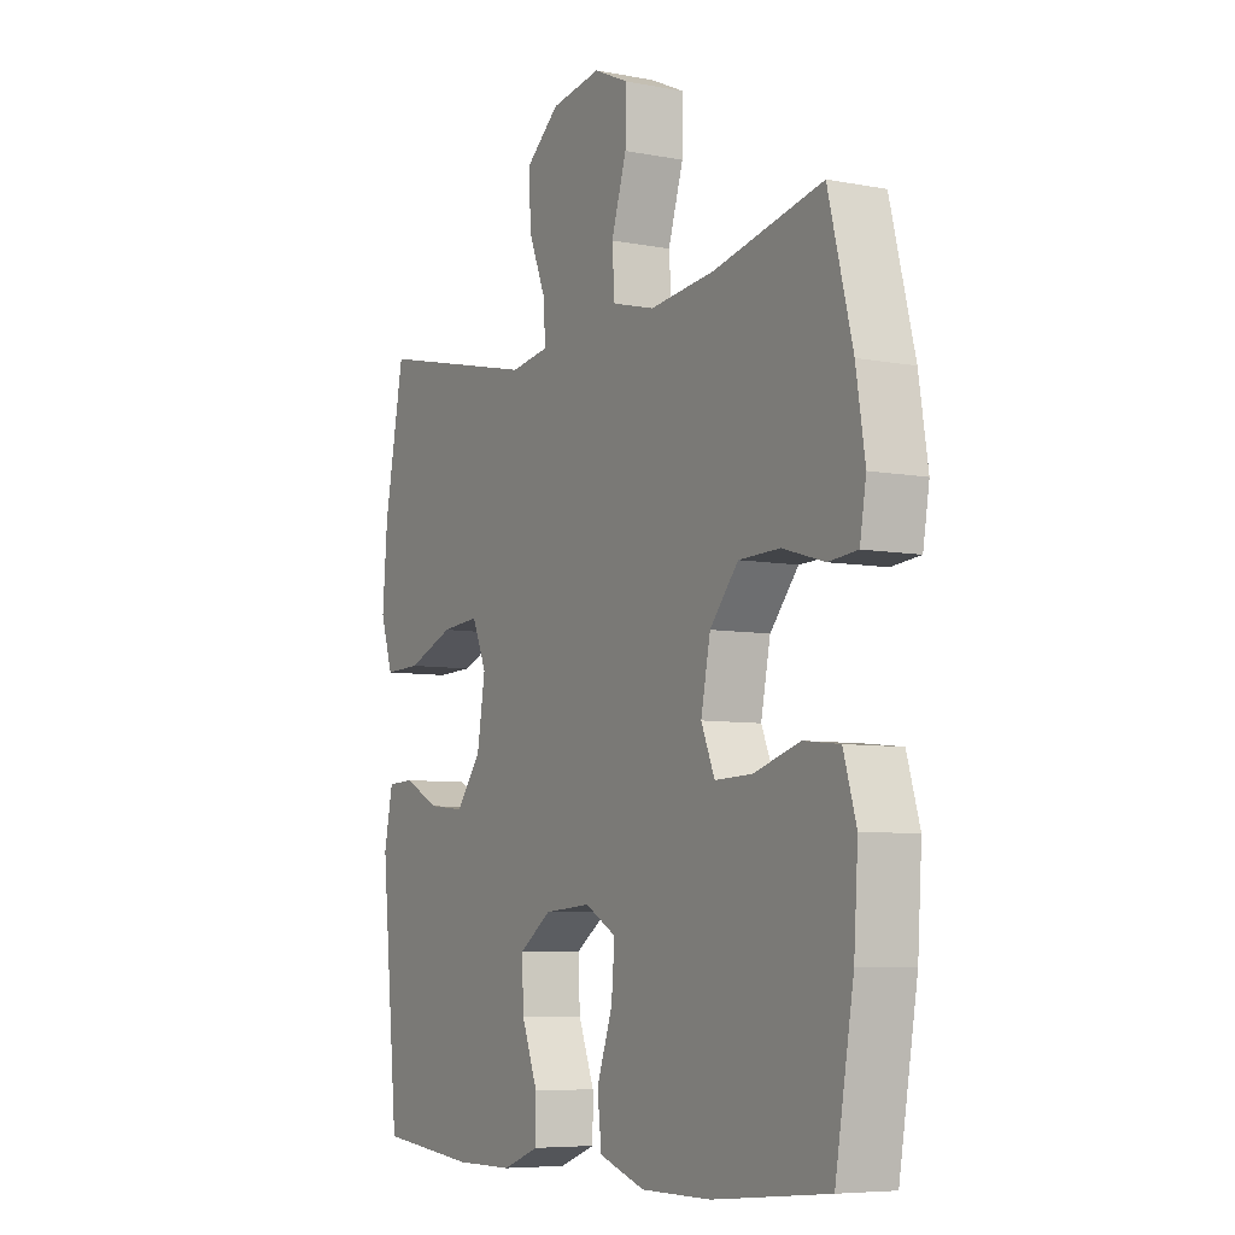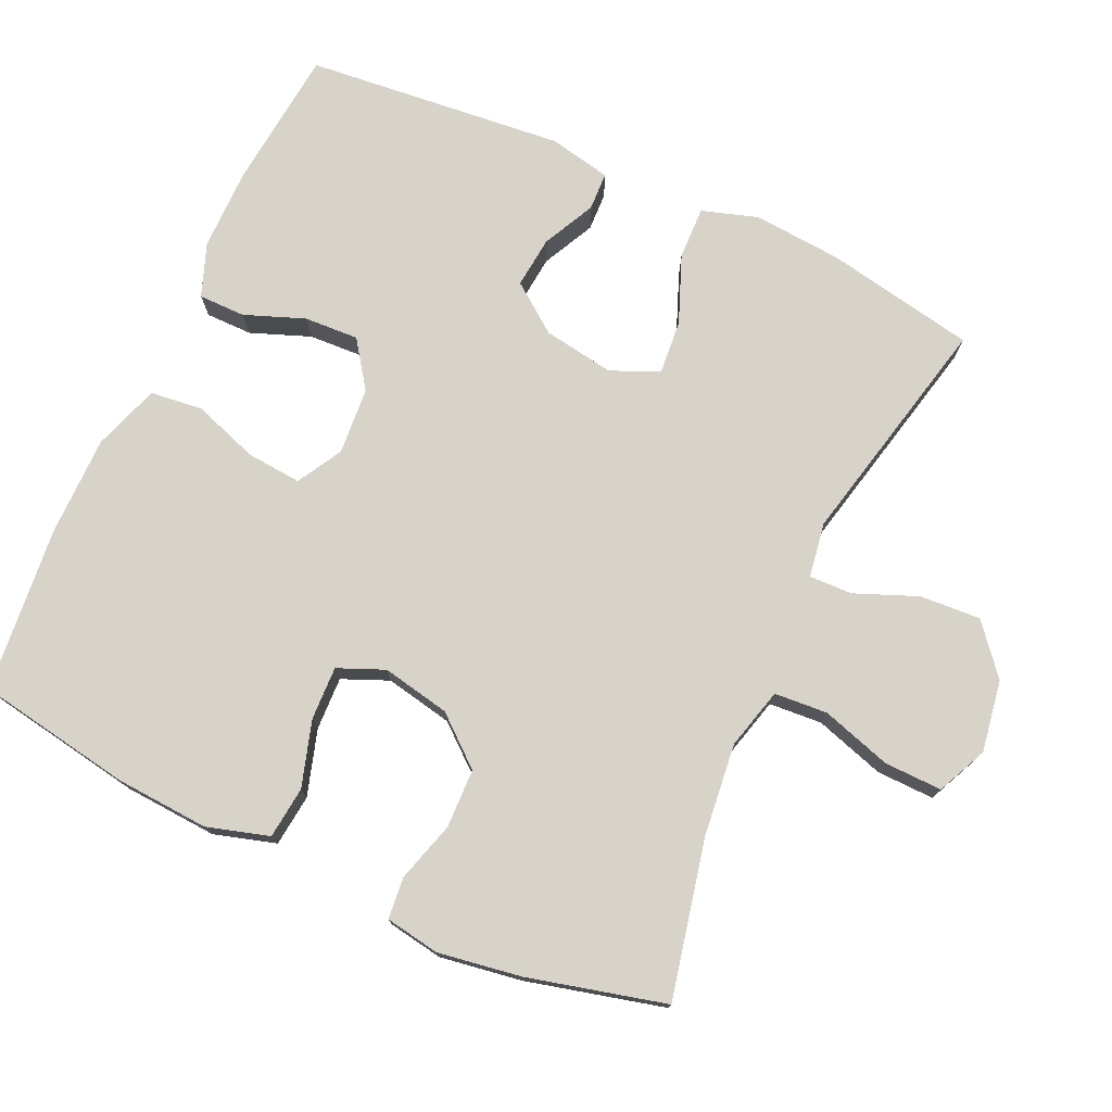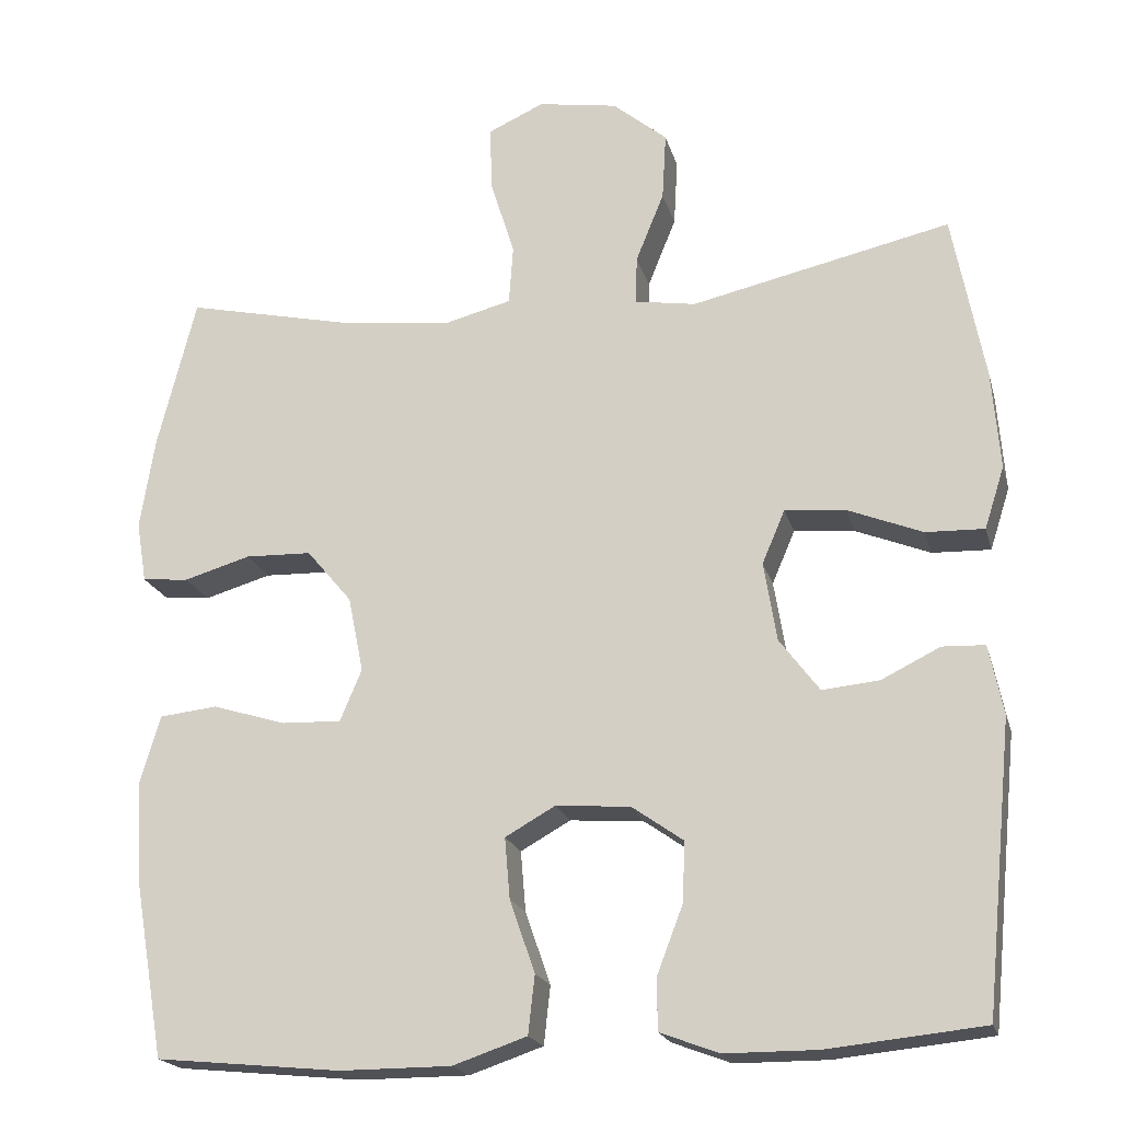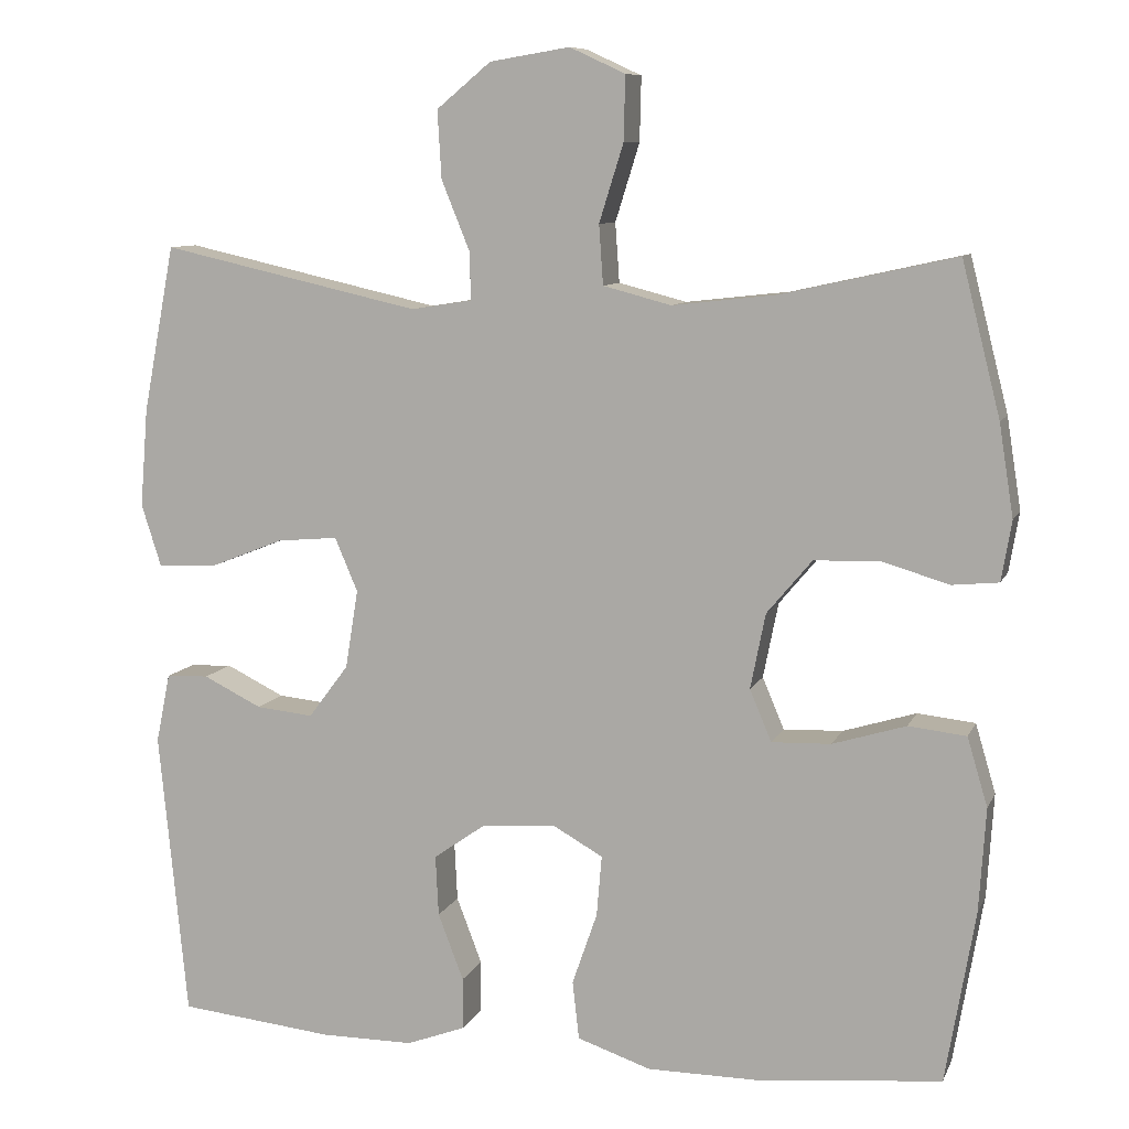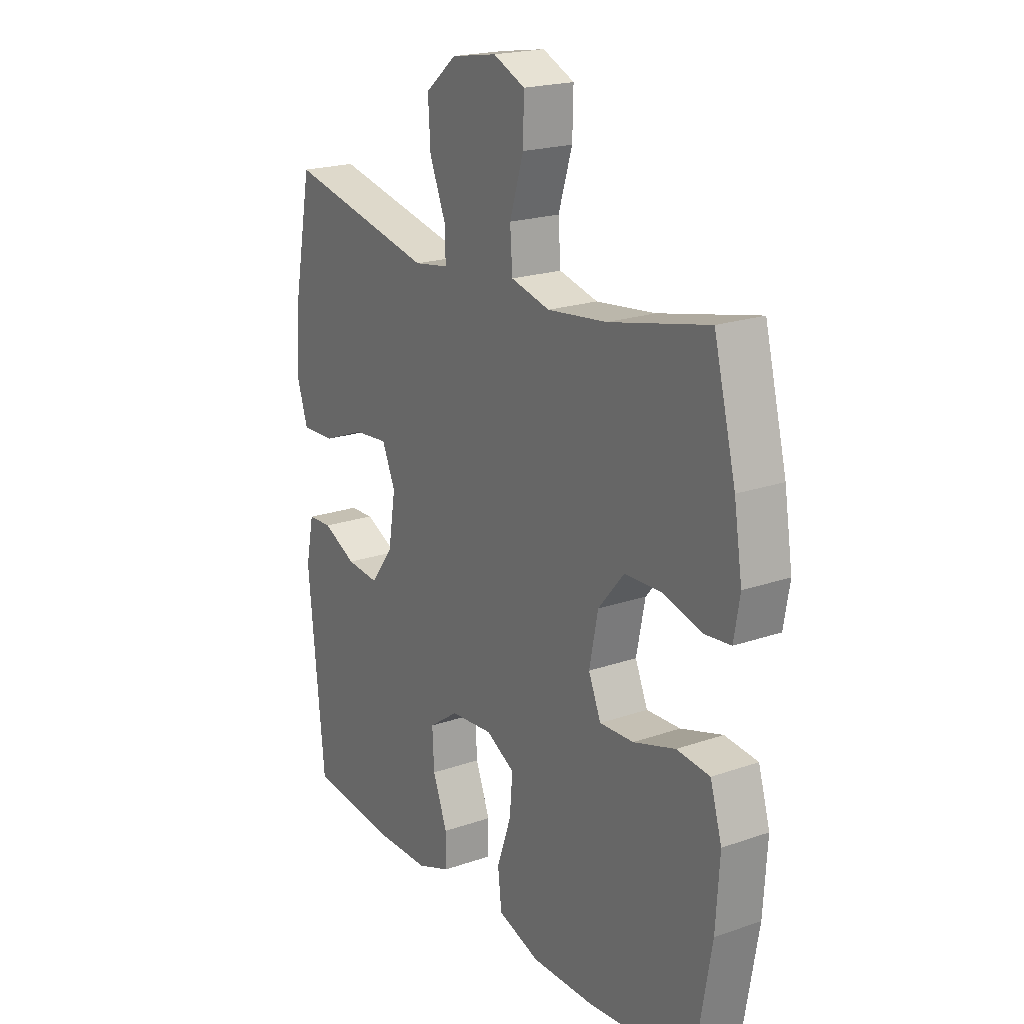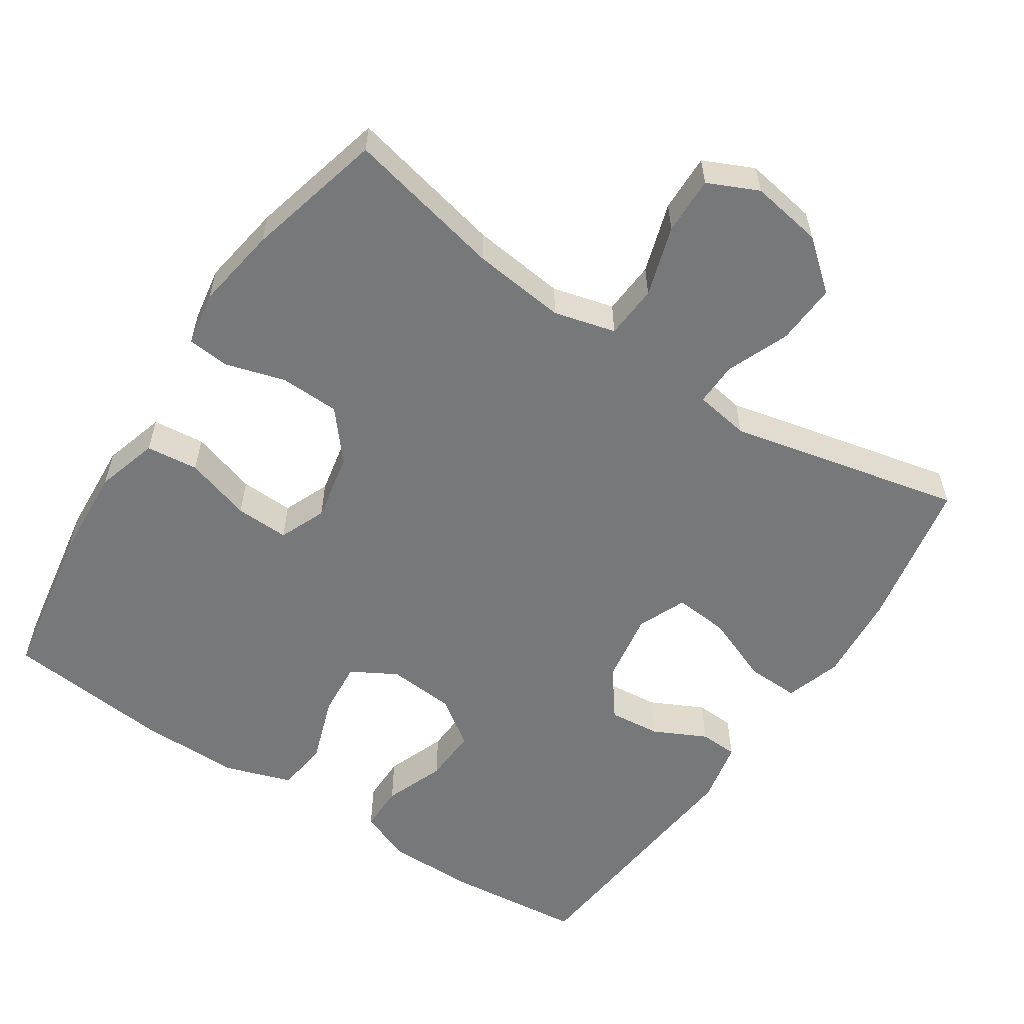
<metadata>
{"format":"obj","ext":"obj","renderer":"f3d","projection":"perspective","resolution":1024,"background":"white","views":[{"elev":-6.7,"azim":-119.4,"up":"+Z"},{"elev":75.8,"azim":-65.4,"up":"+Y"},{"elev":-19.8,"azim":14.0,"up":"+Z"},{"elev":9.0,"azim":-163.6,"up":"+Z"},{"elev":20.3,"azim":-122.5,"up":"+Z"},{"elev":-57.4,"azim":-33.5,"up":"+Y"}]}
</metadata>
<code>
o path5654
v 0.5384 0.0375 -0.1702
v 0.5206 0.0375 -0.08353
v 0.4675 0.0375 -0.08131
v 0.3944 0.0375 -0.1173
v 0.3229 0.0375 -0.1246
v 0.2728 0.0375 -0.05783
v 0.2568 0.0375 0.04096
v 0.2855 0.0375 0.1081
v 0.3615 0.0375 0.1013
v 0.4549 0.0375 0.06427
v 0.5279 0.0375 0.06196
v 0.5527 0.0375 0.1396
v 0.5428 0.0375 0.2631
v 0.503 0.0375 0.4716
v 0.1787 0.0375 0.3987
v 0.1026 0.0375 0.4109
v 0.1043 0.0375 0.4708
v 0.1395 0.0375 0.5578
v 0.1445 0.0375 0.6425
v 0.07645 0.0375 0.6989
v -0.02343 0.0375 0.7152
v -0.09297 0.0375 0.6831
v -0.09103 0.0375 0.6026
v -0.06066 0.0375 0.5053
v -0.06598 0.0375 0.4312
v -0.1512 0.0375 0.4089
v -0.2815 0.0375 0.4235
v -0.4989 0.0375 0.4716
v -0.5472 0.0375 0.2801
v -0.5652 0.0375 0.1653
v -0.5526 0.0375 0.08981
v -0.4947 0.0375 0.08416
v -0.4108 0.0375 0.1087
v -0.3284 0.0375 0.1064
v -0.2719 0.0375 0.03887
v -0.2529 0.0375 -0.05572
v -0.2801 0.0375 -0.1204
v -0.3544 0.0375 -0.1177
v -0.4464 0.0375 -0.08964
v -0.5187 0.0375 -0.09762
v -0.5443 0.0375 -0.184
v -0.5359 0.0375 -0.314
v -0.4989 0.0375 -0.5301
v -0.2677 0.0375 -0.5526
v -0.1286 0.0375 -0.5523
v -0.03627 0.0375 -0.5209
v -0.028 0.0375 -0.448
v -0.05946 0.0375 -0.3572
v -0.06586 0.0375 -0.281
v -0.003136 0.0375 -0.2456
v 0.09009 0.0375 -0.2529
v 0.1545 0.0375 -0.2983
v 0.1507 0.0375 -0.3741
v 0.1189 0.0375 -0.4575
v 0.119 0.0375 -0.5225
v 0.1927 0.0375 -0.5502
v 0.3084 0.0375 -0.5503
v 0.503 0.0375 -0.5301
v 0.5384 -0.0375 -0.1702
v 0.5206 -0.0375 -0.08353
v 0.4675 -0.0375 -0.08131
v 0.3944 -0.0375 -0.1173
v 0.3229 -0.0375 -0.1246
v 0.2728 -0.0375 -0.05783
v 0.2568 -0.0375 0.04096
v 0.2855 -0.0375 0.1081
v 0.3615 -0.0375 0.1013
v 0.4549 -0.0375 0.06427
v 0.5279 -0.0375 0.06196
v 0.5527 -0.0375 0.1396
v 0.5428 -0.0375 0.2631
v 0.503 -0.0375 0.4716
v 0.1787 -0.0375 0.3987
v 0.1026 -0.0375 0.4109
v 0.1043 -0.0375 0.4708
v 0.1395 -0.0375 0.5578
v 0.1445 -0.0375 0.6425
v 0.07645 -0.0375 0.6989
v -0.02343 -0.0375 0.7152
v -0.09297 -0.0375 0.6831
v -0.09103 -0.0375 0.6026
v -0.06066 -0.0375 0.5053
v -0.06598 -0.0375 0.4312
v -0.1512 -0.0375 0.4089
v -0.2815 -0.0375 0.4235
v -0.4989 -0.0375 0.4716
v -0.5472 -0.0375 0.2801
v -0.5652 -0.0375 0.1653
v -0.5526 -0.0375 0.08981
v -0.4947 -0.0375 0.08416
v -0.4108 -0.0375 0.1087
v -0.3284 -0.0375 0.1064
v -0.2719 -0.0375 0.03887
v -0.2529 -0.0375 -0.05572
v -0.2801 -0.0375 -0.1204
v -0.3544 -0.0375 -0.1177
v -0.4464 -0.0375 -0.08964
v -0.5187 -0.0375 -0.09762
v -0.5443 -0.0375 -0.184
v -0.5359 -0.0375 -0.314
v -0.4989 -0.0375 -0.5301
v -0.2677 -0.0375 -0.5526
v -0.1286 -0.0375 -0.5523
v -0.03627 -0.0375 -0.5209
v -0.028 -0.0375 -0.448
v -0.05946 -0.0375 -0.3572
v -0.06586 -0.0375 -0.281
v -0.003136 -0.0375 -0.2456
v 0.09009 -0.0375 -0.2529
v 0.1545 -0.0375 -0.2983
v 0.1507 -0.0375 -0.3741
v 0.1189 -0.0375 -0.4575
v 0.119 -0.0375 -0.5225
v 0.1927 -0.0375 -0.5502
v 0.3084 -0.0375 -0.5503
v 0.503 -0.0375 -0.5301
v 0.07645 0.0375 0.6989
v -0.02343 0.0375 0.7152
v -0.09297 0.0375 0.6831
v -0.09297 0.0375 0.6831
v 0.1445 0.0375 0.6425
v -0.09103 0.0375 0.6026
v 0.1395 0.0375 0.5578
v -0.06066 0.0375 0.5053
v 0.1043 0.0375 0.4708
v -0.06598 0.0375 0.4312
v -0.06598 0.0375 0.4312
v 0.1026 0.0375 0.4109
v 0.1026 0.0375 0.4109
v -0.2815 0.0375 0.4235
v -0.4989 0.0375 0.4716
v -0.4989 0.0375 0.4716
v -0.1512 0.0375 0.4089
v 0.503 0.0375 0.4716
v 0.503 0.0375 0.4716
v 0.1787 0.0375 0.3987
v -0.5472 0.0375 0.2801
v 0.5428 0.0375 0.2631
v -0.5652 0.0375 0.1653
v 0.5527 0.0375 0.1396
v -0.5526 0.0375 0.08981
v -0.5526 0.0375 0.08981
v 0.5279 0.0375 0.06196
v 0.5279 0.0375 0.06196
v 0.2855 0.0375 0.1081
v 0.2855 0.0375 0.1081
v 0.3615 0.0375 0.1013
v -0.4108 0.0375 0.1087
v -0.3284 0.0375 0.1064
v -0.4947 0.0375 0.08416
v 0.2568 0.0375 0.04096
v -0.2719 0.0375 0.03887
v 0.4549 0.0375 0.06427
v 0.2728 0.0375 -0.05783
v -0.2529 0.0375 -0.05572
v -0.2801 0.0375 -0.1204
v -0.2801 0.0375 -0.1204
v 0.3229 0.0375 -0.1246
v 0.5206 0.0375 -0.08353
v 0.5206 0.0375 -0.08353
v 0.4675 0.0375 -0.08131
v 0.3944 0.0375 -0.1173
v 0.5384 0.0375 -0.1702
v -0.3544 0.0375 -0.1177
v -0.4464 0.0375 -0.08964
v -0.5187 0.0375 -0.09762
v -0.5187 0.0375 -0.09762
v -0.5443 0.0375 -0.184
v -0.003136 0.0375 -0.2456
v 0.09009 0.0375 -0.2529
v -0.5359 0.0375 -0.314
v -0.06586 0.0375 -0.281
v -0.06586 0.0375 -0.281
v 0.1545 0.0375 -0.2983
v -0.05946 0.0375 -0.3572
v 0.1507 0.0375 -0.3741
v -0.028 0.0375 -0.448
v 0.1189 0.0375 -0.4575
v -0.03627 0.0375 -0.5209
v -0.03627 0.0375 -0.5209
v 0.119 0.0375 -0.5225
v 0.119 0.0375 -0.5225
v 0.503 0.0375 -0.5301
v 0.503 0.0375 -0.5301
v -0.4989 0.0375 -0.5301
v -0.4989 0.0375 -0.5301
v -0.1286 0.0375 -0.5523
v 0.1927 0.0375 -0.5502
v 0.3084 0.0375 -0.5503
v -0.2677 0.0375 -0.5526
v 0.07645 -0.0375 0.6989
v -0.02343 -0.0375 0.7152
v -0.09297 -0.0375 0.6831
v -0.09297 -0.0375 0.6831
v 0.1445 -0.0375 0.6425
v -0.09103 -0.0375 0.6026
v 0.1395 -0.0375 0.5578
v -0.06066 -0.0375 0.5053
v 0.1043 -0.0375 0.4708
v -0.06598 -0.0375 0.4312
v -0.06598 -0.0375 0.4312
v 0.1026 -0.0375 0.4109
v 0.1026 -0.0375 0.4109
v -0.2815 -0.0375 0.4235
v -0.4989 -0.0375 0.4716
v -0.4989 -0.0375 0.4716
v -0.1512 -0.0375 0.4089
v 0.503 -0.0375 0.4716
v 0.503 -0.0375 0.4716
v 0.1787 -0.0375 0.3987
v -0.5472 -0.0375 0.2801
v 0.5428 -0.0375 0.2631
v -0.5652 -0.0375 0.1653
v 0.5527 -0.0375 0.1396
v -0.5526 -0.0375 0.08981
v -0.5526 -0.0375 0.08981
v 0.5279 -0.0375 0.06196
v 0.5279 -0.0375 0.06196
v 0.2855 -0.0375 0.1081
v 0.2855 -0.0375 0.1081
v 0.3615 -0.0375 0.1013
v -0.4108 -0.0375 0.1087
v -0.3284 -0.0375 0.1064
v -0.4947 -0.0375 0.08416
v 0.2568 -0.0375 0.04096
v -0.2719 -0.0375 0.03887
v 0.4549 -0.0375 0.06427
v 0.2728 -0.0375 -0.05783
v -0.2529 -0.0375 -0.05572
v -0.2801 -0.0375 -0.1204
v -0.2801 -0.0375 -0.1204
v 0.3229 -0.0375 -0.1246
v 0.5206 -0.0375 -0.08353
v 0.5206 -0.0375 -0.08353
v 0.4675 -0.0375 -0.08131
v 0.3944 -0.0375 -0.1173
v 0.5384 -0.0375 -0.1702
v -0.3544 -0.0375 -0.1177
v -0.4464 -0.0375 -0.08964
v -0.5187 -0.0375 -0.09762
v -0.5187 -0.0375 -0.09762
v -0.5443 -0.0375 -0.184
v -0.003136 -0.0375 -0.2456
v 0.09009 -0.0375 -0.2529
v -0.5359 -0.0375 -0.314
v -0.06586 -0.0375 -0.281
v -0.06586 -0.0375 -0.281
v 0.1545 -0.0375 -0.2983
v -0.05946 -0.0375 -0.3572
v 0.1507 -0.0375 -0.3741
v -0.028 -0.0375 -0.448
v 0.1189 -0.0375 -0.4575
v -0.03627 -0.0375 -0.5209
v -0.03627 -0.0375 -0.5209
v 0.119 -0.0375 -0.5225
v 0.119 -0.0375 -0.5225
v 0.503 -0.0375 -0.5301
v 0.503 -0.0375 -0.5301
v -0.4989 -0.0375 -0.5301
v -0.4989 -0.0375 -0.5301
v -0.1286 -0.0375 -0.5523
v 0.1927 -0.0375 -0.5502
v 0.3084 -0.0375 -0.5503
v -0.2677 -0.0375 -0.5526
f 236 257 237
f 251 261 253
f 191 192 196
f 222 213 224
f 191 197 195
f 197 198 199
f 210 221 212
f 230 246 229
f 204 223 207
f 263 250 262
f 213 222 211
f 250 252 262
f 207 223 226
f 264 249 246
f 202 225 219
f 245 238 242
f 240 242 239
f 222 223 204
f 224 213 215
f 202 219 210
f 228 244 232
f 232 248 263
f 199 200 202
f 235 237 233
f 198 197 196
f 211 204 205
f 249 261 251
f 261 249 264
f 226 229 225
f 196 192 193
f 236 237 235
f 230 264 246
f 202 226 225
f 200 226 202
f 263 248 250
f 259 264 245
f 262 252 255
f 238 245 230
f 221 227 214
f 207 226 200
f 225 244 228
f 219 221 210
f 232 244 248
f 232 263 236
f 229 243 225
f 211 222 204
f 243 244 225
f 214 227 217
f 212 221 214
f 263 257 236
f 264 230 245
f 191 196 197
f 200 199 198
f 210 212 208
f 229 246 243
f 239 242 238
f 20 21 79 78
f 21 120 194 79
f 19 20 78 77
f 22 23 81 80
f 18 19 77 76
f 23 24 82 81
f 17 18 76 75
f 24 127 201 82
f 129 17 75 203
f 27 132 206 85
f 25 26 84 83
f 26 27 85 84
f 135 15 73 209
f 15 16 74 73
f 28 29 87 86
f 13 14 72 71
f 29 30 88 87
f 12 13 71 70
f 30 142 216 88
f 144 12 70 218
f 146 9 67 220
f 33 34 92 91
f 32 33 91 90
f 31 32 90 89
f 7 8 66 65
f 34 35 93 92
f 10 11 69 68
f 9 10 68 67
f 6 7 65 64
f 35 36 94 93
f 36 157 231 94
f 5 6 64 63
f 160 3 61 234
f 3 4 62 61
f 1 2 60 59
f 38 39 97 96
f 39 167 241 97
f 40 41 99 98
f 4 5 63 62
f 37 38 96 95
f 50 51 109 108
f 41 42 100 99
f 173 50 108 247
f 51 52 110 109
f 48 49 107 106
f 52 53 111 110
f 47 48 106 105
f 53 54 112 111
f 180 47 105 254
f 54 182 256 112
f 184 1 59 258
f 42 186 260 100
f 45 46 104 103
f 55 56 114 113
f 57 58 116 115
f 56 57 115 114
f 44 45 103 102
f 43 44 102 101
f 162 163 183
f 177 179 187
f 117 122 118
f 148 150 139
f 117 121 123
f 123 125 124
f 136 138 147
f 156 155 172
f 130 133 149
f 189 188 176
f 139 137 148
f 176 188 178
f 133 152 149
f 190 172 175
f 128 145 151
f 171 168 164
f 166 165 168
f 148 130 149
f 150 141 139
f 128 136 145
f 154 158 170
f 158 189 174
f 125 128 126
f 161 159 163
f 124 122 123
f 137 131 130
f 175 177 187
f 187 190 175
f 152 151 155
f 122 119 118
f 162 161 163
f 156 172 190
f 128 151 152
f 126 128 152
f 189 176 174
f 185 171 190
f 188 181 178
f 164 156 171
f 147 140 153
f 133 126 152
f 151 154 170
f 145 136 147
f 158 174 170
f 158 162 189
f 155 151 169
f 137 130 148
f 169 151 170
f 140 143 153
f 138 140 147
f 189 162 183
f 190 171 156
f 117 123 122
f 126 124 125
f 136 134 138
f 155 169 172
f 165 164 168

</code>
